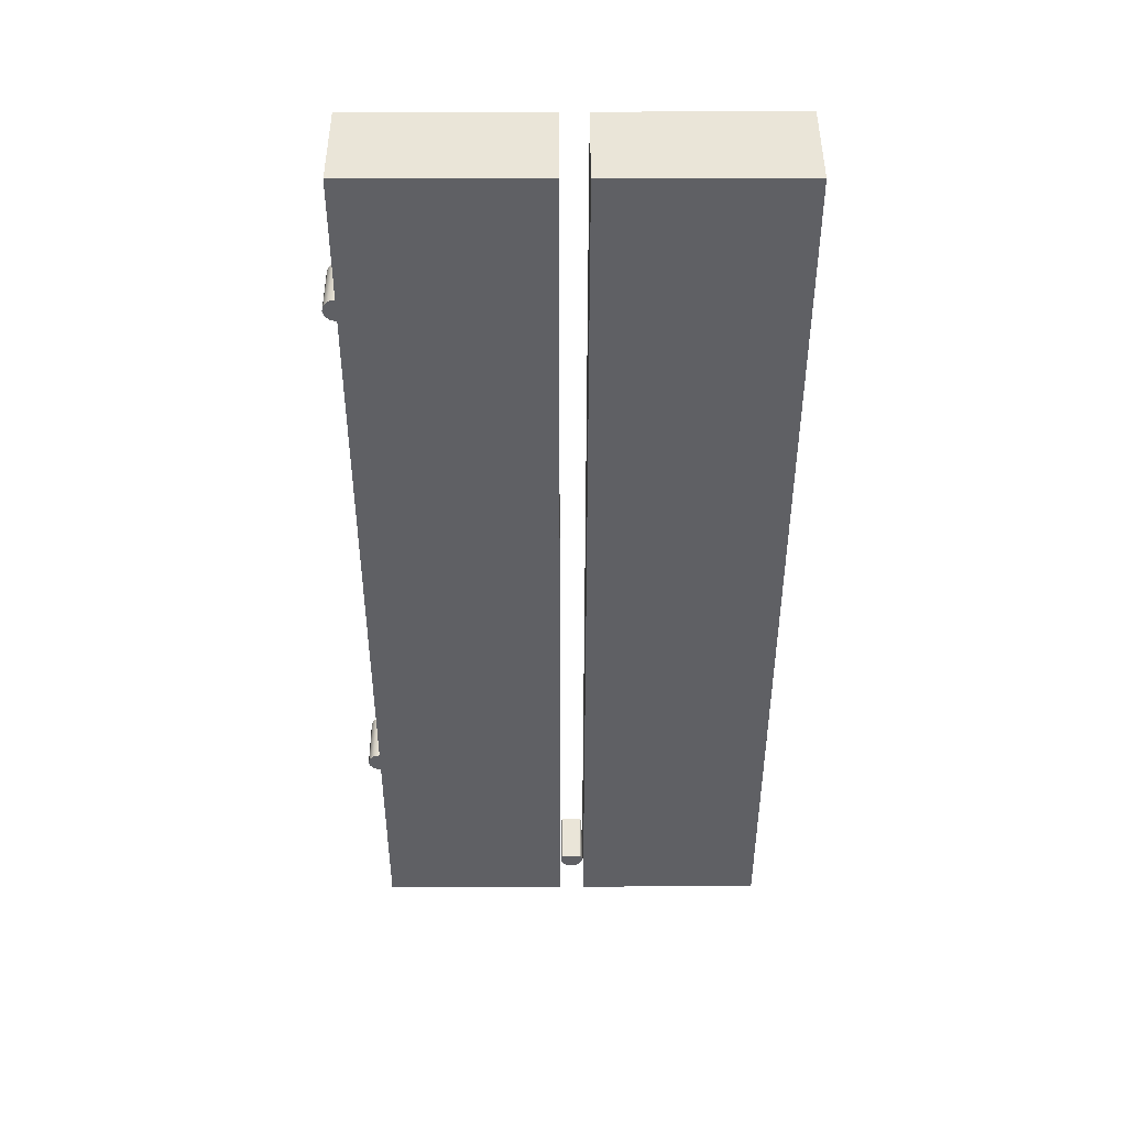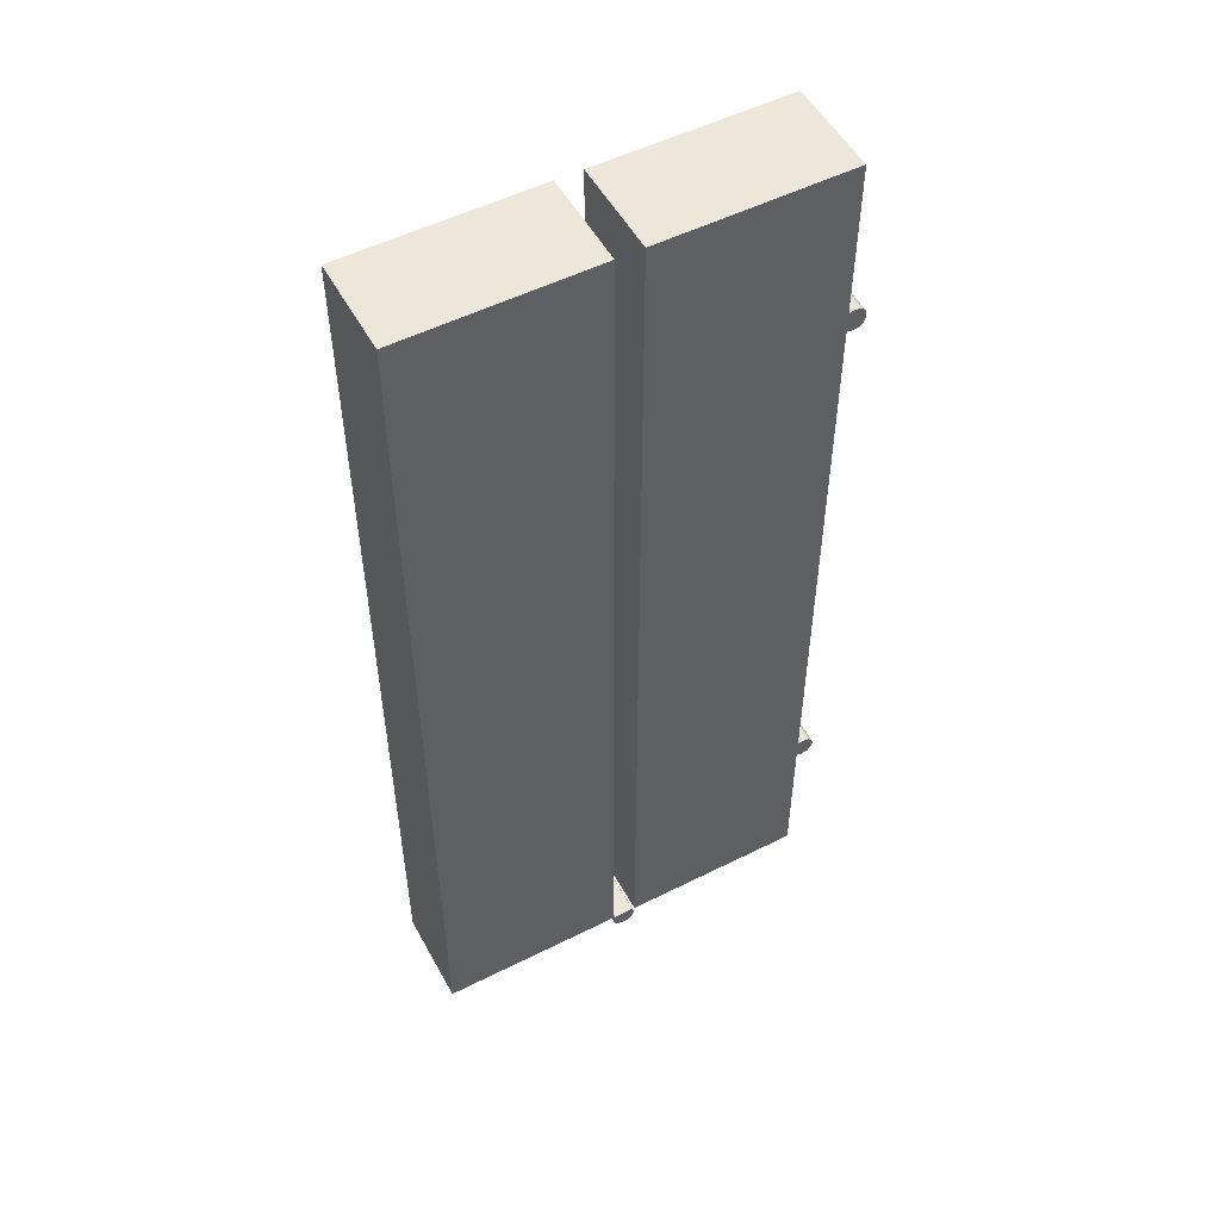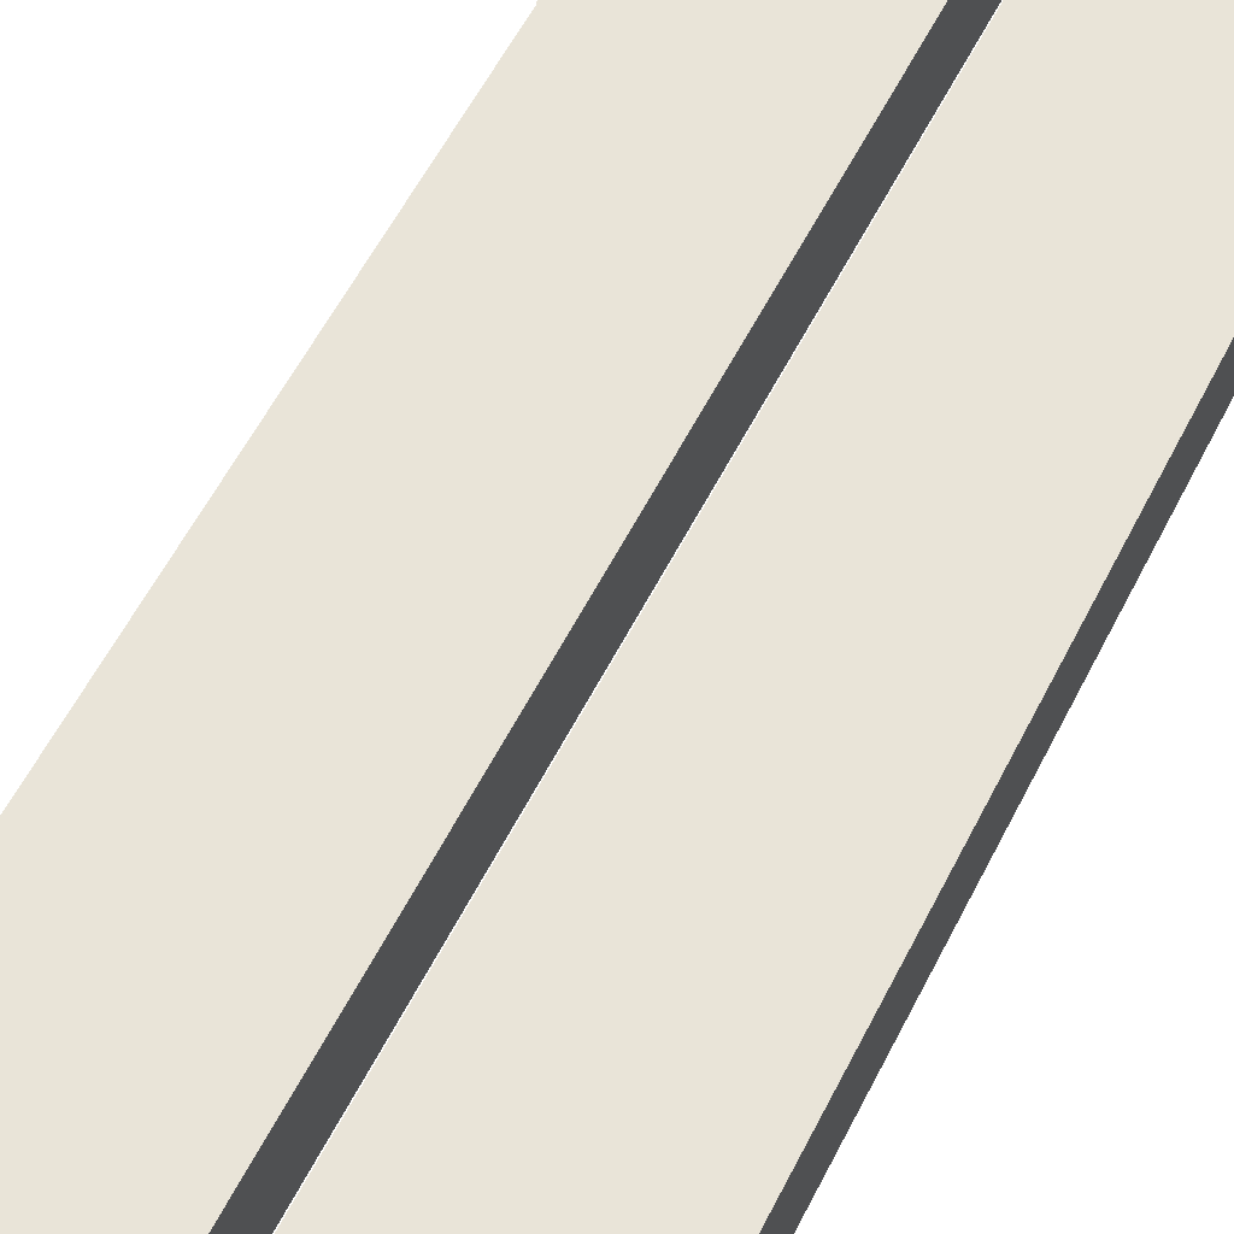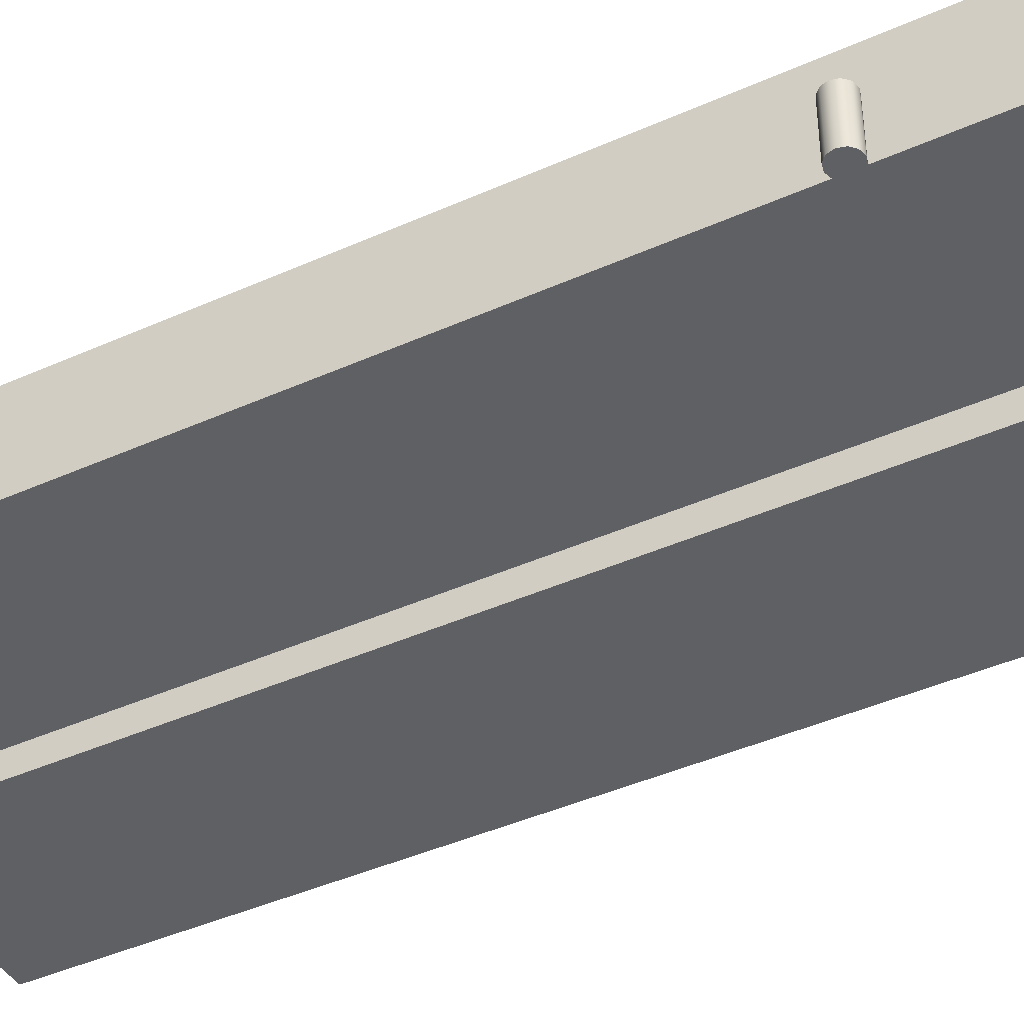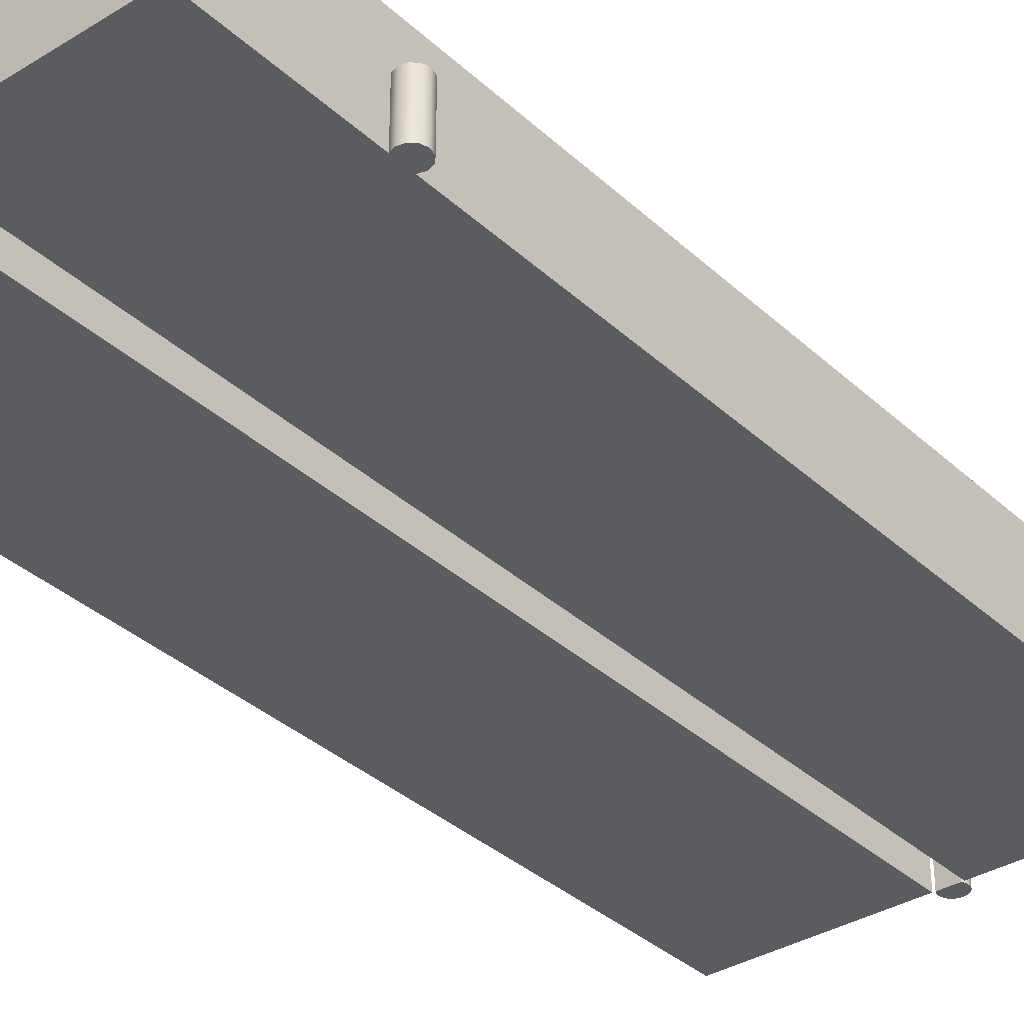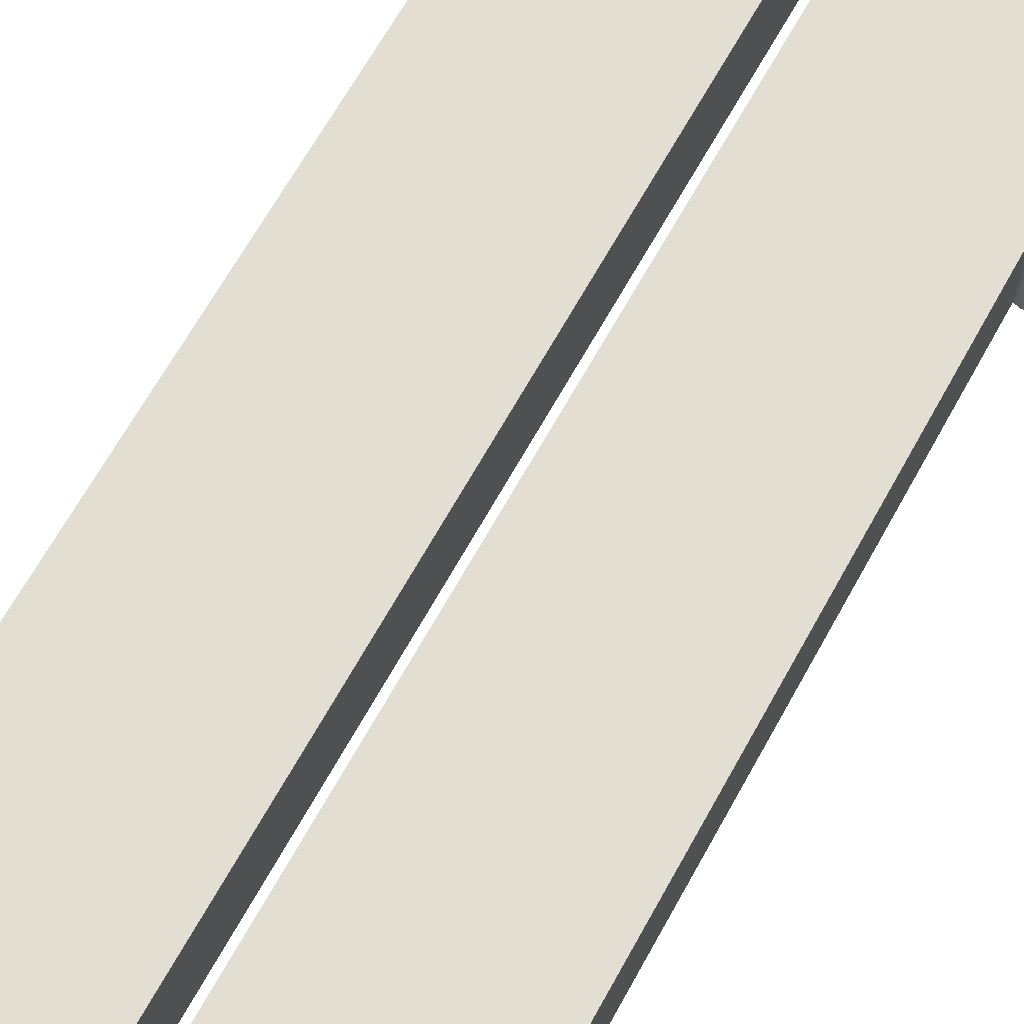
<metadata>
{"format":"obj","ext":"obj","renderer":"f3d","projection":"perspective","resolution":1024,"background":"white","views":[{"elev":45.3,"azim":-0.1,"up":"+Y"},{"elev":52.7,"azim":151.7,"up":"+Y"},{"elev":59.9,"azim":27.2,"up":"+Z"},{"elev":-42.3,"azim":-61.7,"up":"+Z"},{"elev":-35.0,"azim":-140.5,"up":"+Z"},{"elev":67.8,"azim":-150.8,"up":"+Z"}]}
</metadata>
<code>
v -1.773 2.812 0
v -1.825 2.827 0
v -1.879 2.814 0
v -1.918 2.776 0
v -1.933 2.723 0
v -1.918 2.669 0
v -1.879 2.631 0
v -1.825 2.618 0
v -1.773 2.633 0
v -1.773 2.633 0.465
v -1.825 2.618 0.465
v -1.879 2.631 0.465
v -1.918 2.669 0.465
v -1.933 2.723 0.465
v -1.918 2.776 0.465
v -1.879 2.814 0.465
v -1.825 2.827 0.465
v -1.773 2.812 0.465
v -1.773 2.812 0.465
v -1.825 2.827 0.465
v -1.879 2.814 0.465
v -1.918 2.776 0.465
v -1.933 2.723 0.465
v -1.918 2.669 0.465
v -1.879 2.631 0.465
v -1.825 2.618 0.465
v -1.773 2.633 0.465
v -1.773 2.812 0
v -1.773 2.812 0.465
v -1.773 2.633 0.465
v -1.773 2.633 0
v -1.773 -2.633 0
v -1.773 -2.633 0.465
v -1.773 -2.812 0.465
v -1.773 -2.812 0
v -1.773 -4.198 0
v -1.773 -4.198 0.84
v -1.773 4.198 0.84
v -1.773 4.198 0
v -1.773 -2.633 0
v -1.825 -2.618 0
v -1.879 -2.631 0
v -1.918 -2.669 0
v -1.933 -2.723 0
v -1.918 -2.776 0
v -1.879 -2.814 0
v -1.825 -2.827 0
v -1.773 -2.812 0
v -1.773 -2.812 0.465
v -1.825 -2.827 0.465
v -1.879 -2.814 0.465
v -1.918 -2.776 0.465
v -1.933 -2.723 0.465
v -1.918 -2.669 0.465
v -1.879 -2.631 0.465
v -1.825 -2.618 0.465
v -1.773 -2.633 0.465
v -1.773 -2.633 0.465
v -1.825 -2.618 0.465
v -1.879 -2.631 0.465
v -1.918 -2.669 0.465
v -1.933 -2.723 0.465
v -1.918 -2.776 0.465
v -1.879 -2.814 0.465
v -1.825 -2.827 0.465
v -1.773 -2.812 0.465
v -0.1125 -4.198 0
v -0.1125 4.198 0
v -0.1125 4.198 0.84
v -0.1125 -4.198 0.84
v -1.773 -4.198 0
v -0.1125 -4.198 0
v -0.1125 -4.198 0.84
v -1.773 -4.198 0.84
v -0.1125 4.198 0
v -1.773 4.198 0
v -1.773 4.198 0.84
v -0.1125 4.198 0.84
v -0.1125 4.198 0.84
v -1.773 4.198 0.84
v -1.773 -4.198 0.84
v -0.1125 -4.198 0.84
v -1.773 4.198 0
v -0.1125 4.198 0
v -0.1125 -4.198 0
v -1.773 -4.198 0
v -1.773 -2.812 0
v -1.825 -2.827 0
v -1.879 -2.814 0
v -1.918 -2.776 0
v -1.933 -2.723 0
v -1.918 -2.669 0
v -1.879 -2.631 0
v -1.825 -2.618 0
v -1.773 -2.633 0
v -1.773 2.633 0
v -1.825 2.618 0
v -1.879 2.631 0
v -1.918 2.669 0
v -1.933 2.723 0
v -1.918 2.776 0
v -1.879 2.814 0
v -1.825 2.827 0
v -1.773 2.812 0
v 0.1125 4.198 0
v 0.1125 -4.198 0
v 0.1125 -4.198 0.84
v 0.1125 4.198 0.84
v 1.773 4.198 0
v 0.1125 4.198 0
v 0.1125 4.198 0.84
v 1.773 4.198 0.84
v 1.773 -4.198 0
v 1.773 4.198 0
v 1.773 4.198 0.84
v 1.773 -4.198 0.84
v 0.1125 -4.198 0
v 1.773 -4.198 0
v 1.773 -4.198 0.84
v 0.1125 -4.198 0.84
v 0.1125 -4.198 0.84
v 1.773 -4.198 0.84
v 1.773 4.198 0.84
v 0.1125 4.198 0.84
v 1.773 -4.198 0
v 0.1125 -4.198 0
v 0.1125 4.198 0
v 1.773 4.198 0
v 0.08944 -4.198 0
v -0.08944 -4.198 0
v -0.08944 -4.198 0.465
v 0.08944 -4.198 0.465
v -0.08944 -4.198 0
v -0.09611 -4.21 0
v -0.101 -4.224 0
v -0.104 -4.238 0
v -0.105 -4.252 0
v -0.1041 -4.266 0
v -0.1012 -4.281 0
v -0.09642 -4.294 0
v -0.08984 -4.307 0
v -0.08159 -4.319 0
v -0.0718 -4.329 0
v -0.06067 -4.338 0
v -0.04841 -4.346 0
v -0.03524 -4.351 0
v -0.02141 -4.355 0
v -0.007182 -4.357 0
v 0.007182 -4.357 0
v 0.02141 -4.355 0
v 0.03524 -4.351 0
v 0.04841 -4.346 0
v 0.06067 -4.338 0
v 0.0718 -4.329 0
v 0.08159 -4.319 0
v 0.08984 -4.307 0
v 0.09642 -4.294 0
v 0.1012 -4.281 0
v 0.1041 -4.266 0
v 0.105 -4.252 0
v 0.104 -4.238 0
v 0.101 -4.224 0
v 0.09611 -4.21 0
v 0.08944 -4.198 0
v 0.08944 -4.198 0.465
v 0.09611 -4.21 0.465
v 0.101 -4.224 0.465
v 0.104 -4.238 0.465
v 0.105 -4.252 0.465
v 0.1041 -4.266 0.465
v 0.1012 -4.281 0.465
v 0.09642 -4.294 0.465
v 0.08984 -4.307 0.465
v 0.08159 -4.319 0.465
v 0.0718 -4.329 0.465
v 0.06067 -4.338 0.465
v 0.04841 -4.346 0.465
v 0.03524 -4.351 0.465
v 0.02141 -4.355 0.465
v 0.007182 -4.357 0.465
v -0.007182 -4.357 0.465
v -0.02141 -4.355 0.465
v -0.03524 -4.351 0.465
v -0.04841 -4.346 0.465
v -0.06067 -4.338 0.465
v -0.0718 -4.329 0.465
v -0.08159 -4.319 0.465
v -0.08984 -4.307 0.465
v -0.09642 -4.294 0.465
v -0.1012 -4.281 0.465
v -0.1041 -4.266 0.465
v -0.105 -4.252 0.465
v -0.104 -4.238 0.465
v -0.101 -4.224 0.465
v -0.09611 -4.21 0.465
v -0.08944 -4.198 0.465
v -0.08944 -4.198 0.465
v -0.09611 -4.21 0.465
v -0.101 -4.224 0.465
v -0.104 -4.238 0.465
v -0.105 -4.252 0.465
v -0.1041 -4.266 0.465
v -0.1012 -4.281 0.465
v -0.09642 -4.294 0.465
v -0.08984 -4.307 0.465
v -0.08159 -4.319 0.465
v -0.0718 -4.329 0.465
v -0.06067 -4.338 0.465
v -0.04841 -4.346 0.465
v -0.03524 -4.351 0.465
v -0.02141 -4.355 0.465
v -0.007182 -4.357 0.465
v 0.007182 -4.357 0.465
v 0.02141 -4.355 0.465
v 0.03524 -4.351 0.465
v 0.04841 -4.346 0.465
v 0.06067 -4.338 0.465
v 0.0718 -4.329 0.465
v 0.08159 -4.319 0.465
v 0.08984 -4.307 0.465
v 0.09642 -4.294 0.465
v 0.1012 -4.281 0.465
v 0.1041 -4.266 0.465
v 0.105 -4.252 0.465
v 0.104 -4.238 0.465
v 0.101 -4.224 0.465
v 0.09611 -4.21 0.465
v 0.08944 -4.198 0.465
v 0.08944 -4.198 0
v 0.09611 -4.21 0
v 0.101 -4.224 0
v 0.104 -4.238 0
v 0.105 -4.252 0
v 0.1041 -4.266 0
v 0.1012 -4.281 0
v 0.09642 -4.294 0
v 0.08984 -4.307 0
v 0.08159 -4.319 0
v 0.0718 -4.329 0
v 0.06067 -4.338 0
v 0.04841 -4.346 0
v 0.03524 -4.351 0
v 0.02141 -4.355 0
v 0.007182 -4.357 0
v -0.007182 -4.357 0
v -0.02141 -4.355 0
v -0.03524 -4.351 0
v -0.04841 -4.346 0
v -0.06067 -4.338 0
v -0.0718 -4.329 0
v -0.08159 -4.319 0
v -0.08984 -4.307 0
v -0.09642 -4.294 0
v -0.1012 -4.281 0
v -0.1041 -4.266 0
v -0.105 -4.252 0
v -0.104 -4.238 0
v -0.101 -4.224 0
v -0.09611 -4.21 0
v -0.08944 -4.198 0
g 54f7ed1c-e33b-11ea-8542-54bf646e7e1f
f 18 1 17
f 17 1 2
f 17 2 16
f 16 2 3
f 16 3 15
f 15 3 4
f 15 4 14
f 14 4 5
f 14 5 13
f 13 5 6
f 13 6 12
f 12 6 7
f 12 7 11
f 11 7 8
f 11 8 10
f 10 8 9
g 54f88966-e33b-11ea-a150-54bf646e7e1f
f 19 20 27
f 27 20 26
f 26 20 21
f 26 21 25
f 25 21 22
f 25 22 24
f 24 22 23
g 5454ab0a-e33b-11ea-b418-54bf646e7e1f
f 28 29 39
f 39 29 38
f 38 29 30
f 38 30 33
f 33 30 32
f 32 30 31
f 38 33 37
f 37 33 34
f 37 34 36
f 36 34 35
g 54f9259c-e33b-11ea-8bd0-54bf646e7e1f
f 57 40 56
f 56 40 41
f 56 41 55
f 55 41 42
f 55 42 54
f 54 42 43
f 54 43 53
f 53 43 44
f 53 44 52
f 52 44 45
f 52 45 51
f 51 45 46
f 51 46 50
f 50 46 47
f 50 47 49
f 49 47 48
g 54f9e8ee-e33b-11ea-8483-54bf646e7e1f
f 58 59 66
f 66 59 65
f 65 59 60
f 65 60 64
f 64 60 61
f 64 61 63
f 63 61 62
g 545435de-e33b-11ea-aef1-54bf646e7e1f
f 67 68 70
f 70 68 69
g 545483de-e33b-11ea-b288-54bf646e7e1f
f 71 72 74
f 74 72 73
g 5454f910-e33b-11ea-bd3a-54bf646e7e1f
f 75 76 78
f 78 76 77
g 54554748-e33b-11ea-9797-54bf646e7e1f
f 79 80 82
f 82 80 81
g 54fad34c-e33b-11ea-aa5b-54bf646e7e1f
f 83 84 104
f 104 84 96
f 104 96 97
f 84 85 96
f 96 85 95
f 95 85 87
f 95 87 88
f 85 86 87
f 95 88 94
f 94 88 89
f 94 89 93
f 93 89 92
f 92 89 90
f 92 90 91
f 104 97 103
f 103 97 98
f 103 98 102
f 102 98 101
f 101 98 99
f 101 99 100
g 5455e364-e33b-11ea-8fbc-54bf646e7e1f
f 105 106 108
f 108 106 107
g 54563180-e33b-11ea-bb4a-54bf646e7e1f
f 109 110 112
f 112 110 111
g 5456a6c6-e33b-11ea-af1f-54bf646e7e1f
f 113 114 116
f 116 114 115
g 54571bfa-e33b-11ea-bc2f-54bf646e7e1f
f 117 118 120
f 120 118 119
g 54576a18-e33b-11ea-be9b-54bf646e7e1f
f 121 122 124
f 124 122 123
g 5455955a-e33b-11ea-8d1a-54bf646e7e1f
f 125 126 128
f 128 126 127
g 54fc32cc-e33b-11ea-a625-54bf646e7e1f
f 129 130 132
f 132 130 131
g 54fccf22-e33b-11ea-a8ce-54bf646e7e1f
f 196 133 195
f 195 133 134
f 195 134 135
f 195 135 194
f 194 135 136
f 194 136 193
f 193 136 137
f 193 137 192
f 192 137 138
f 192 138 191
f 191 138 139
f 191 139 190
f 190 139 140
f 190 140 189
f 189 140 141
f 189 141 188
f 188 141 142
f 188 142 187
f 187 142 143
f 187 143 186
f 186 143 144
f 186 144 185
f 185 144 145
f 185 145 184
f 184 145 146
f 184 146 183
f 183 146 147
f 183 147 182
f 182 147 148
f 182 148 181
f 181 148 149
f 181 149 180
f 180 149 150
f 180 150 179
f 179 150 151
f 179 151 178
f 178 151 152
f 178 152 177
f 177 152 153
f 177 153 176
f 176 153 154
f 176 154 175
f 175 154 155
f 175 155 174
f 174 155 156
f 174 156 173
f 173 156 157
f 173 157 172
f 172 157 158
f 172 158 171
f 171 158 159
f 171 159 170
f 170 159 160
f 170 160 169
f 169 160 161
f 169 161 168
f 168 161 162
f 168 162 167
f 167 162 163
f 167 163 166
f 166 163 165
f 165 163 164
g 54fd9268-e33b-11ea-b5f9-54bf646e7e1f
f 228 197 227
f 227 197 198
f 227 198 226
f 226 198 199
f 226 199 225
f 225 199 200
f 225 200 224
f 224 200 201
f 224 201 223
f 223 201 202
f 223 202 222
f 222 202 203
f 222 203 221
f 221 203 204
f 221 204 220
f 220 204 205
f 220 205 219
f 219 205 206
f 219 206 218
f 218 206 207
f 218 207 217
f 217 207 208
f 217 208 216
f 216 208 209
f 216 209 215
f 215 209 210
f 215 210 214
f 214 210 211
f 214 211 213
f 213 211 212
g 54fe2ea2-e33b-11ea-b474-54bf646e7e1f
f 260 229 259
f 259 229 230
f 259 230 258
f 258 230 231
f 258 231 257
f 257 231 232
f 257 232 256
f 256 232 233
f 256 233 255
f 255 233 234
f 255 234 254
f 254 234 235
f 254 235 253
f 253 235 236
f 253 236 252
f 252 236 237
f 252 237 251
f 251 237 238
f 251 238 250
f 250 238 239
f 250 239 249
f 249 239 240
f 249 240 248
f 248 240 241
f 248 241 247
f 247 241 242
f 247 242 246
f 246 242 243
f 246 243 245
f 245 243 244

</code>
